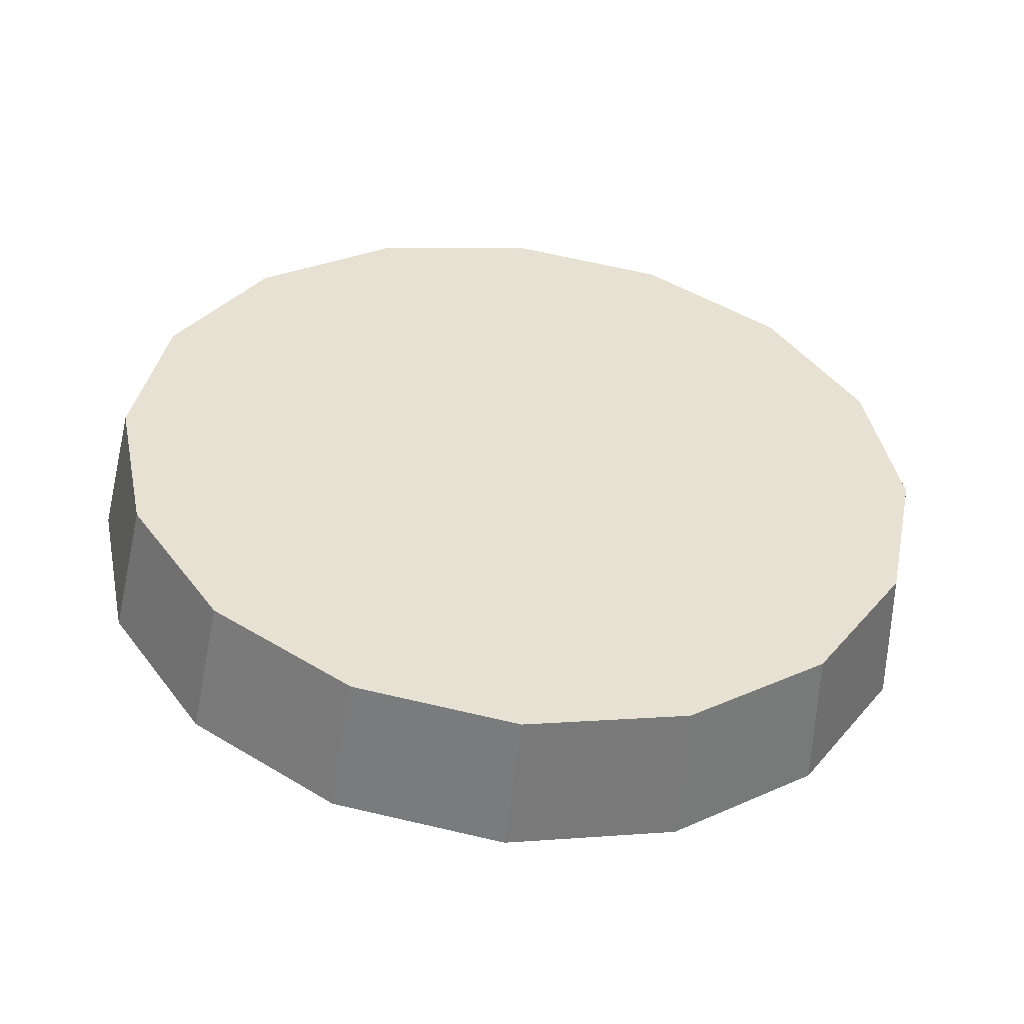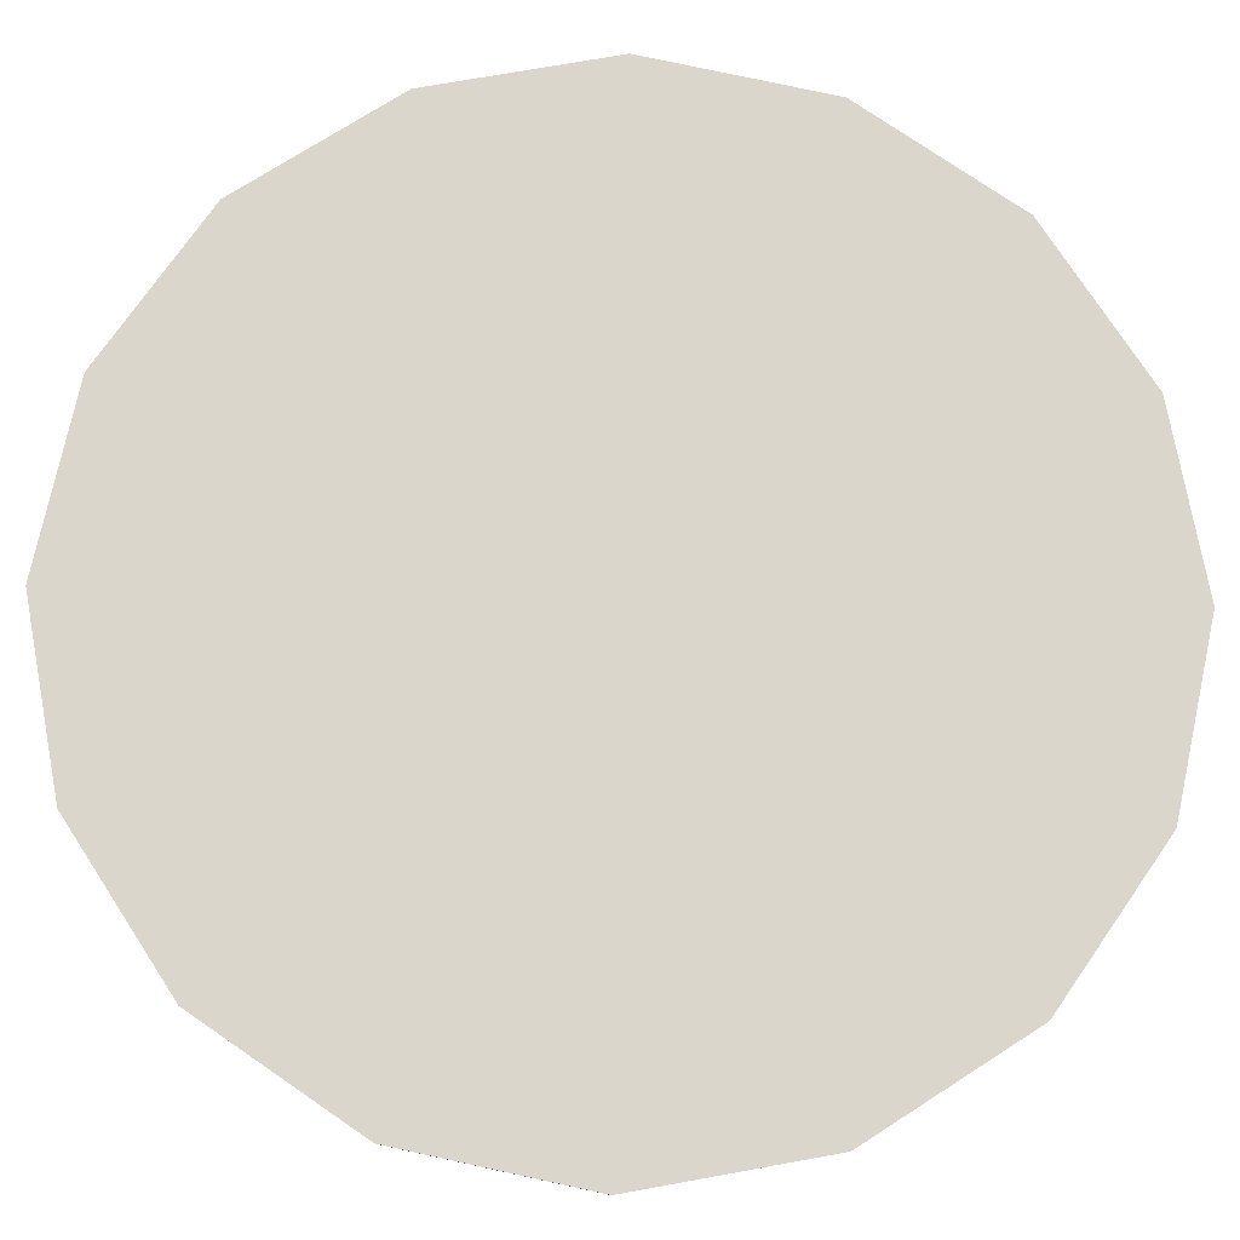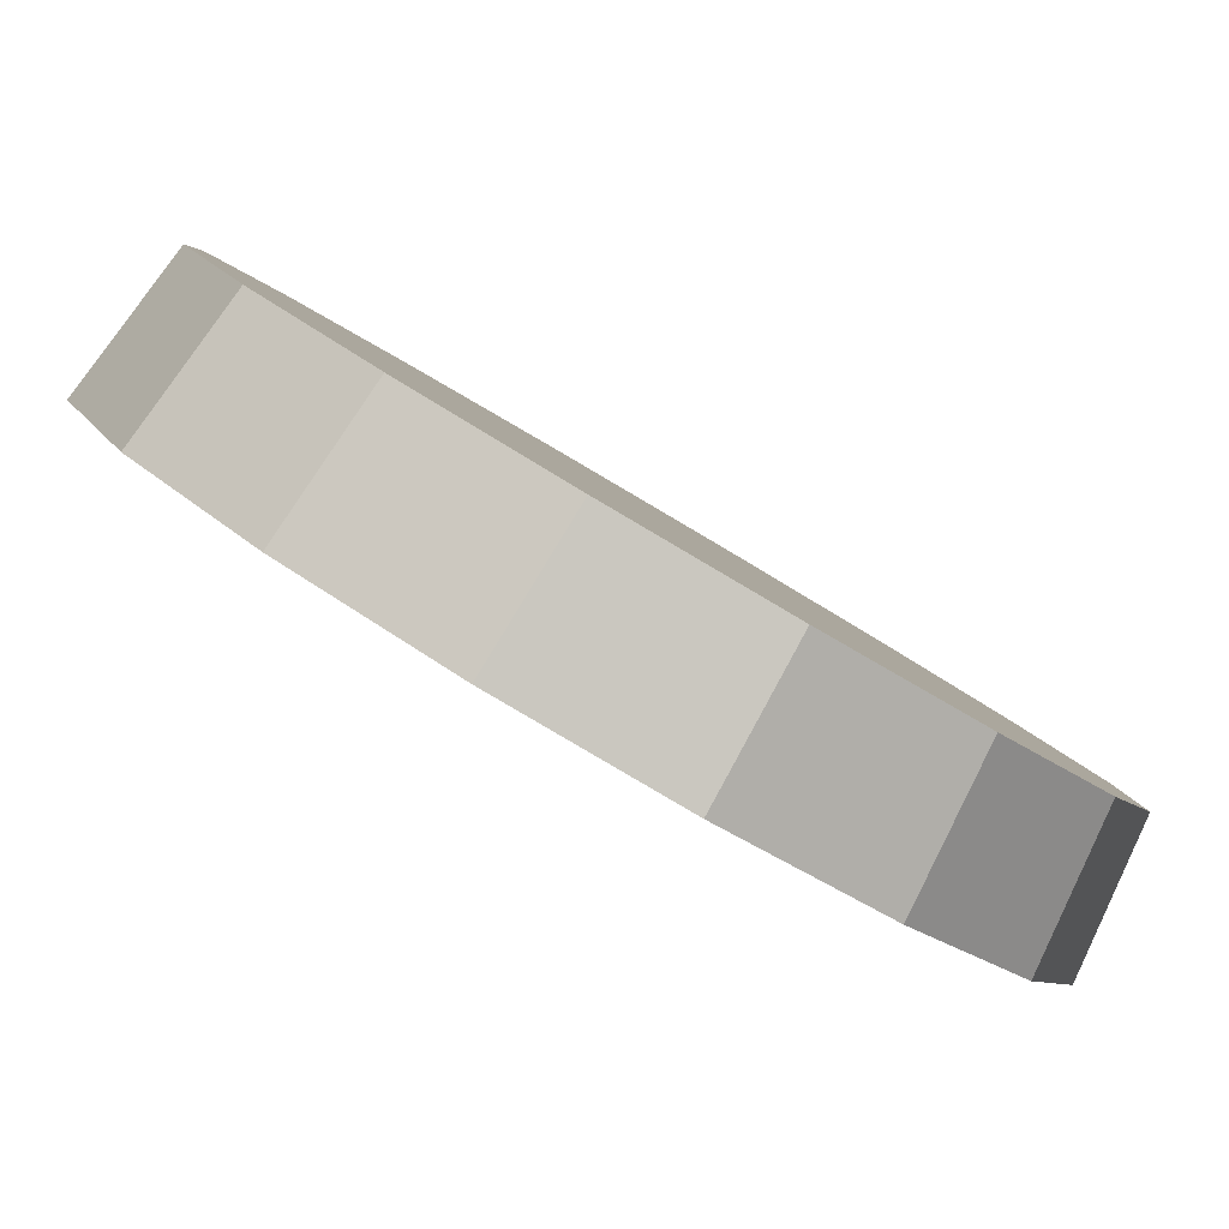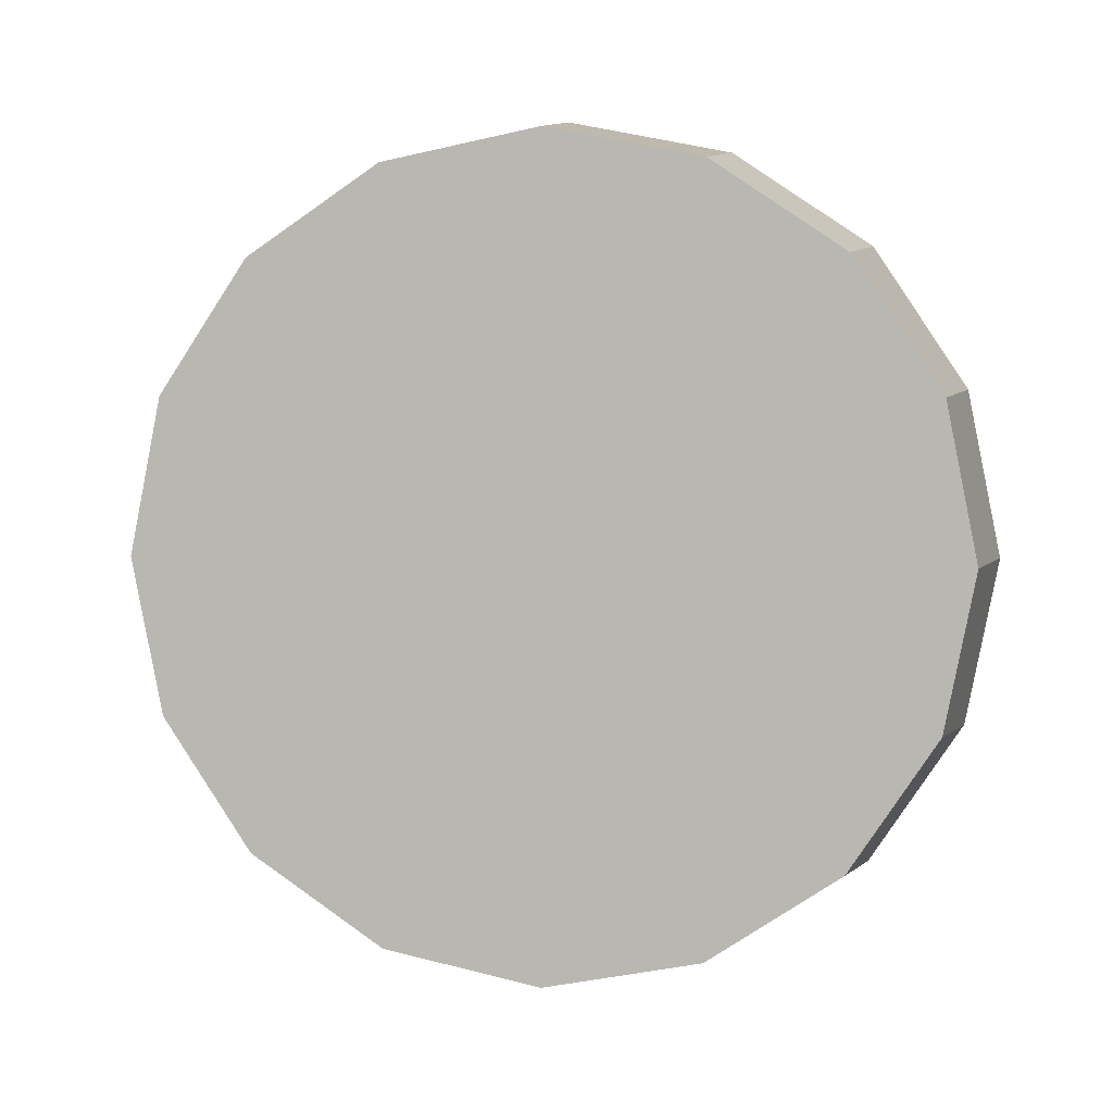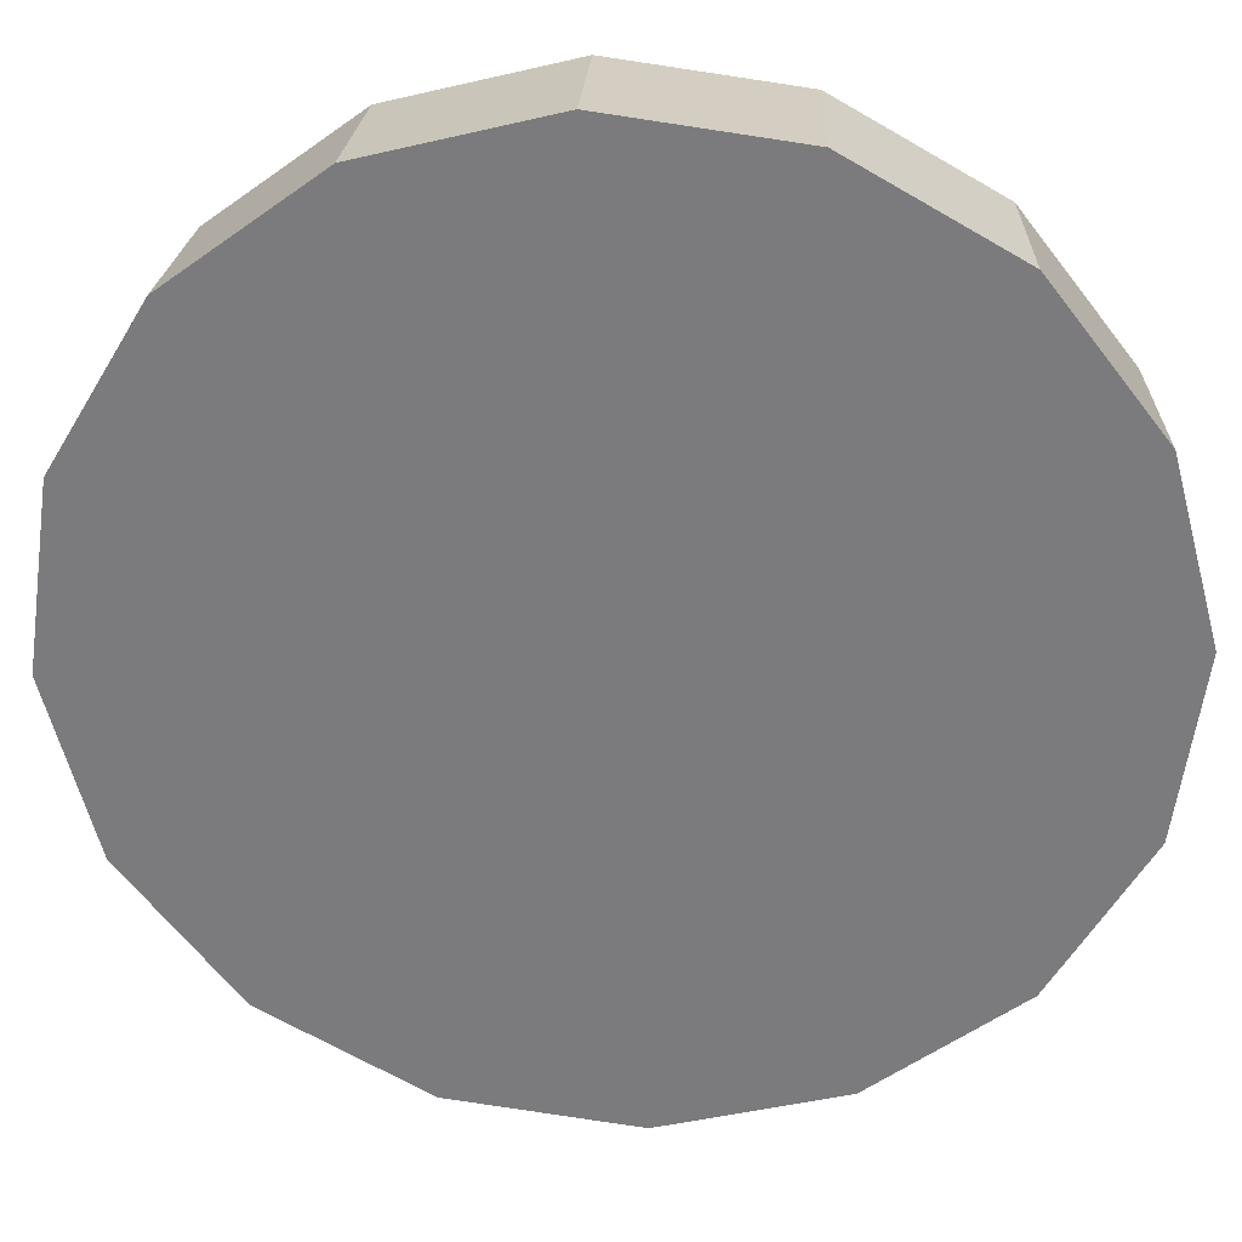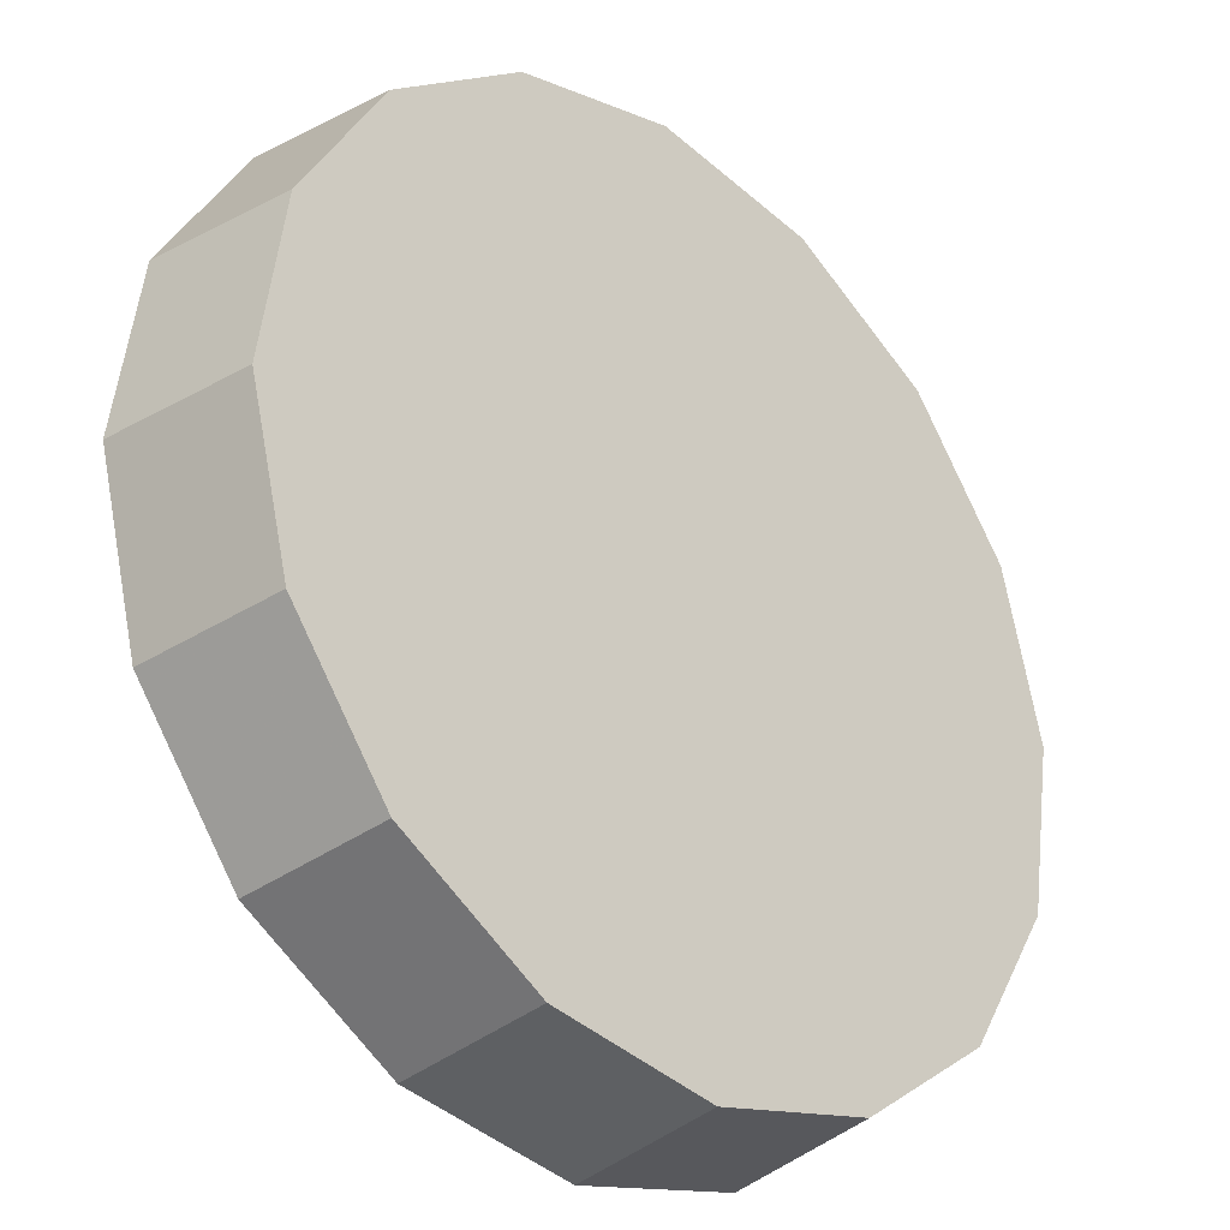
<metadata>
{"format":"obj","ext":"obj","renderer":"f3d","projection":"perspective","resolution":1024,"background":"white","views":[{"elev":-52.0,"azim":128.4,"up":"+Z"},{"elev":-61.3,"azim":-91.2,"up":"+Y"},{"elev":-31.5,"azim":44.2,"up":"+Y"},{"elev":4.2,"azim":146.2,"up":"+Z"},{"elev":-14.1,"azim":-85.2,"up":"+Y"},{"elev":60.3,"azim":-2.0,"up":"+Y"}]}
</metadata>
<code>
v -3.586 -2.752 0.986
v -3.624 -2.715 0.9505
v -3.668 -2.671 0.938
v -3.712 -2.626 0.9505
v -3.75 -2.589 0.986
v -3.775 -2.564 1.039
v -3.784 -2.555 1.102
v -3.775 -2.564 1.164
v -3.75 -2.589 1.217
v -3.712 -2.626 1.253
v -3.668 -2.671 1.265
v -3.624 -2.715 1.253
v -3.586 -2.752 1.217
v -3.561 -2.778 1.164
v -3.552 -2.786 1.102
v -3.561 -2.778 1.039
v -3.668 -2.671 1.102
v -3.668 -2.671 1.102
v -3.668 -2.671 1.102
v -3.668 -2.671 1.102
v -3.668 -2.671 1.102
v -3.668 -2.671 1.102
v -3.668 -2.671 1.102
v -3.668 -2.671 1.102
v -3.668 -2.671 1.102
v -3.668 -2.671 1.102
v -3.668 -2.671 1.102
v -3.668 -2.671 1.102
v -3.668 -2.671 1.102
v -3.668 -2.671 1.102
v -3.668 -2.671 1.102
v -3.668 -2.671 1.102
v -3.552 -2.712 0.9904
v -3.588 -2.676 0.9563
v -3.631 -2.634 0.9443
v -3.673 -2.591 0.9563
v -3.71 -2.555 0.9904
v -3.734 -2.531 1.041
v -3.742 -2.522 1.102
v -3.734 -2.531 1.162
v -3.71 -2.555 1.213
v -3.673 -2.591 1.247
v -3.631 -2.634 1.259
v -3.588 -2.676 1.247
v -3.552 -2.712 1.213
v -3.528 -2.736 1.162
v -3.52 -2.745 1.102
v -3.528 -2.736 1.041
v -3.631 -2.634 1.102
v -3.631 -2.634 1.102
v -3.631 -2.634 1.102
v -3.631 -2.634 1.102
v -3.631 -2.634 1.102
v -3.631 -2.634 1.102
v -3.631 -2.634 1.102
v -3.631 -2.634 1.102
v -3.631 -2.634 1.102
v -3.631 -2.634 1.102
v -3.631 -2.634 1.102
v -3.631 -2.634 1.102
v -3.631 -2.634 1.102
v -3.631 -2.634 1.102
v -3.631 -2.634 1.102
v -3.631 -2.634 1.102
f 33 34 49
f 49 34 50
f 34 35 50
f 50 35 51
f 35 36 51
f 51 36 52
f 36 37 52
f 52 37 53
f 37 38 53
f 53 38 54
f 38 39 54
f 54 39 55
f 39 40 55
f 55 40 56
f 40 41 56
f 56 41 57
f 41 42 57
f 57 42 58
f 42 43 58
f 58 43 59
f 43 44 59
f 59 44 60
f 44 45 60
f 60 45 61
f 45 46 61
f 61 46 62
f 46 47 62
f 62 47 63
f 47 48 63
f 63 48 64
f 48 33 64
f 64 33 49
f 2 1 17
f 2 17 18
f 3 2 18
f 3 18 19
f 4 3 19
f 4 19 20
f 5 4 20
f 5 20 21
f 6 5 21
f 6 21 22
f 7 6 22
f 7 22 23
f 8 7 23
f 8 23 24
f 9 8 24
f 9 24 25
f 10 9 25
f 10 25 26
f 11 10 26
f 11 26 27
f 12 11 27
f 12 27 28
f 13 12 28
f 13 28 29
f 14 13 29
f 14 29 30
f 15 14 30
f 15 30 31
f 16 15 31
f 16 31 32
f 1 16 32
f 1 32 17
f 49 50 17
f 17 50 18
f 50 51 18
f 18 51 19
f 51 52 19
f 19 52 20
f 52 53 20
f 20 53 21
f 53 54 21
f 21 54 22
f 54 55 22
f 22 55 23
f 55 56 23
f 23 56 24
f 56 57 24
f 24 57 25
f 57 58 25
f 25 58 26
f 58 59 26
f 26 59 27
f 59 60 27
f 27 60 28
f 60 61 28
f 28 61 29
f 61 62 29
f 29 62 30
f 62 63 30
f 30 63 31
f 63 64 31
f 31 64 32
f 64 49 32
f 32 49 17
f 1 2 33
f 33 2 34
f 2 3 34
f 34 3 35
f 3 4 35
f 35 4 36
f 4 5 36
f 36 5 37
f 5 6 37
f 37 6 38
f 6 7 38
f 38 7 39
f 7 8 39
f 39 8 40
f 8 9 40
f 40 9 41
f 9 10 41
f 41 10 42
f 10 11 42
f 42 11 43
f 11 12 43
f 43 12 44
f 12 13 44
f 44 13 45
f 13 14 45
f 45 14 46
f 14 15 46
f 46 15 47
f 15 16 47
f 47 16 48
f 16 1 48
f 48 1 33

</code>
